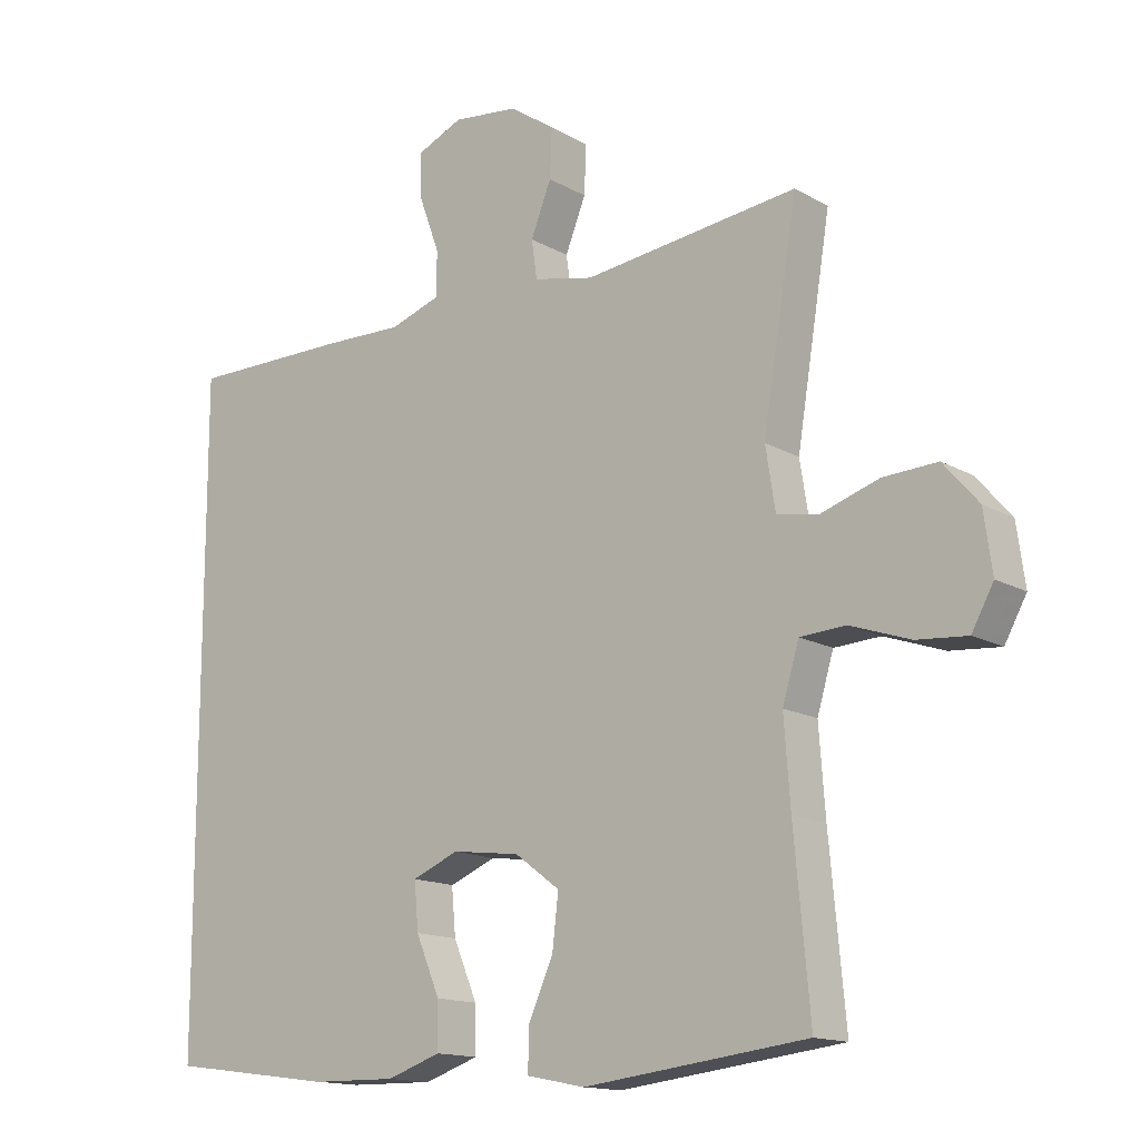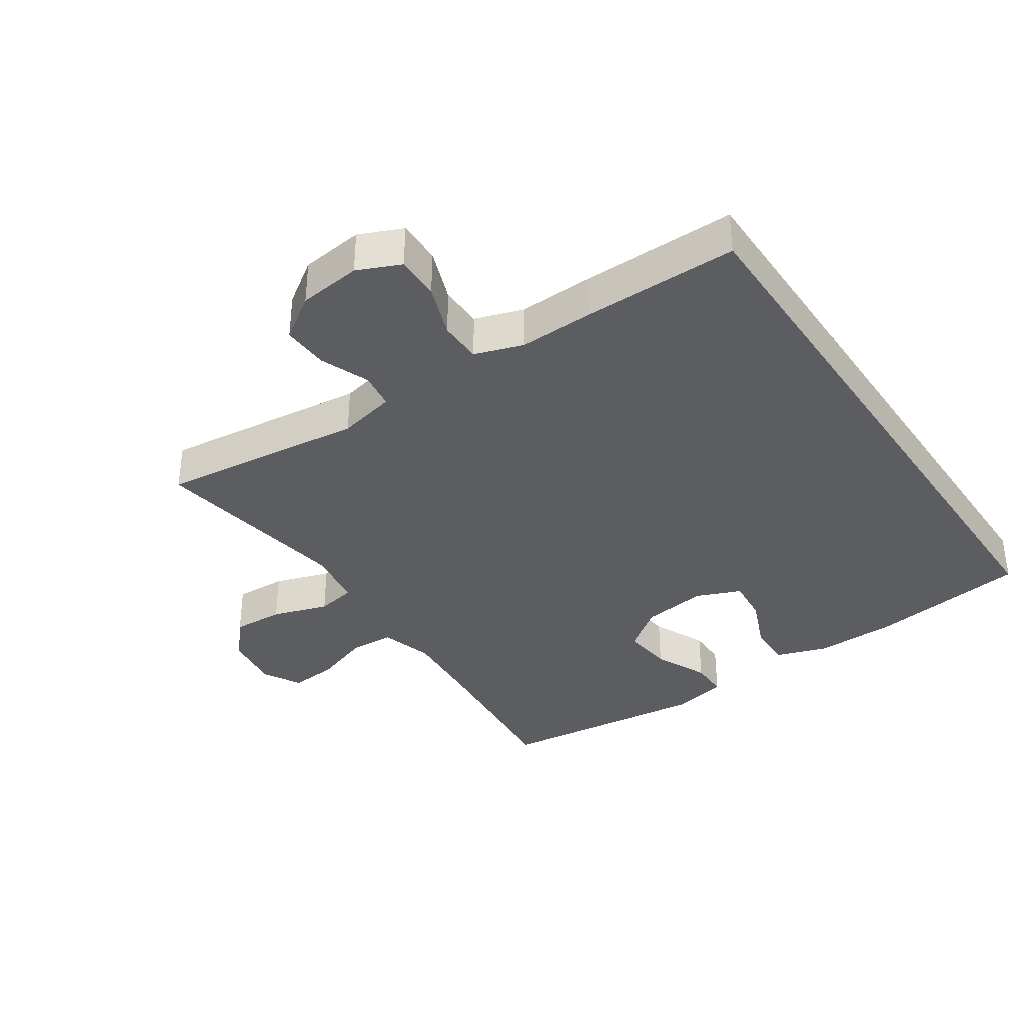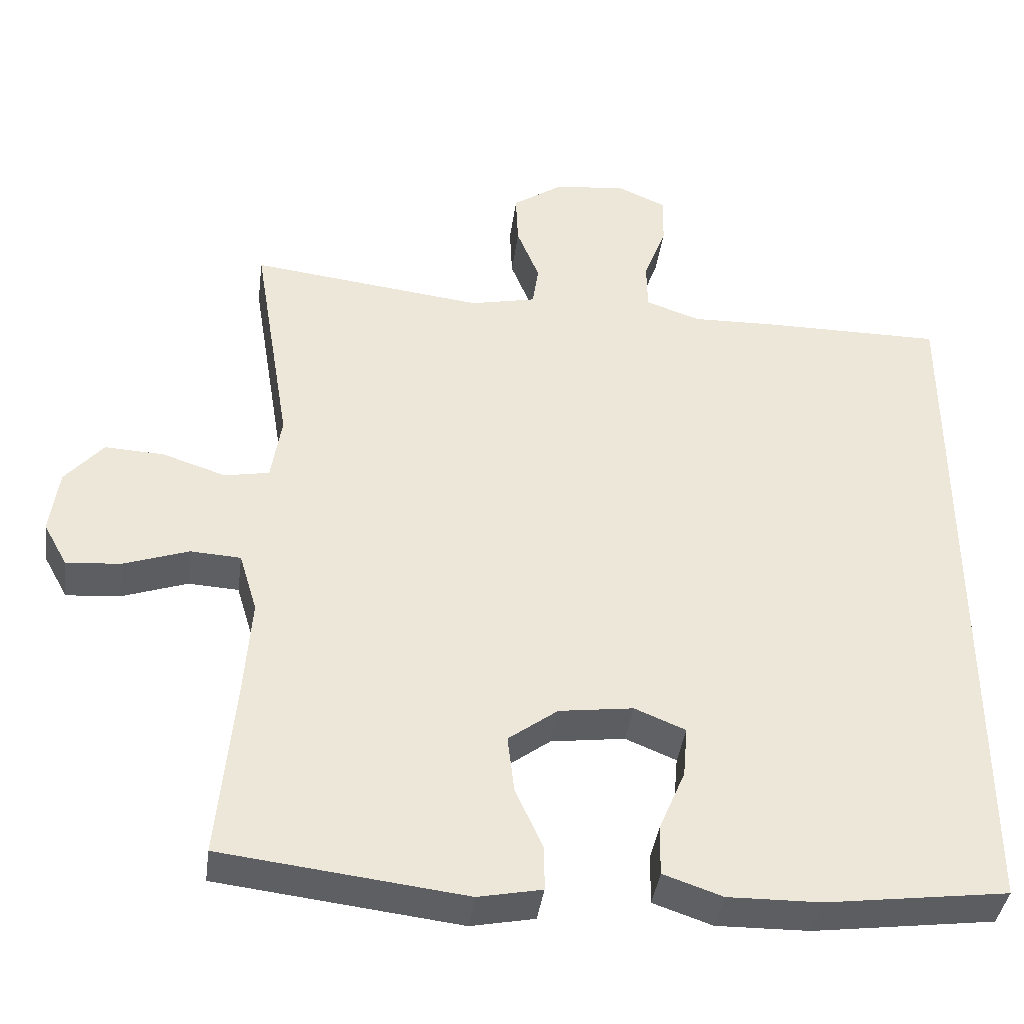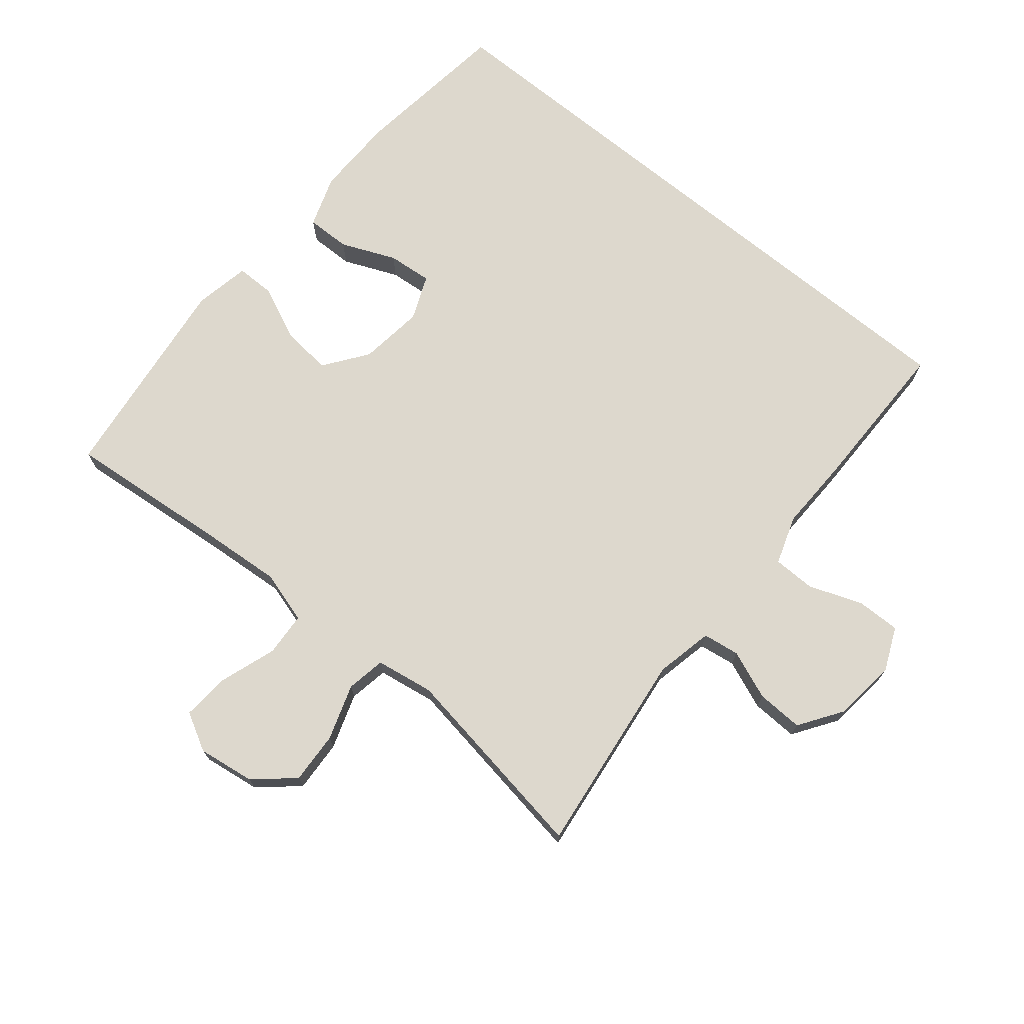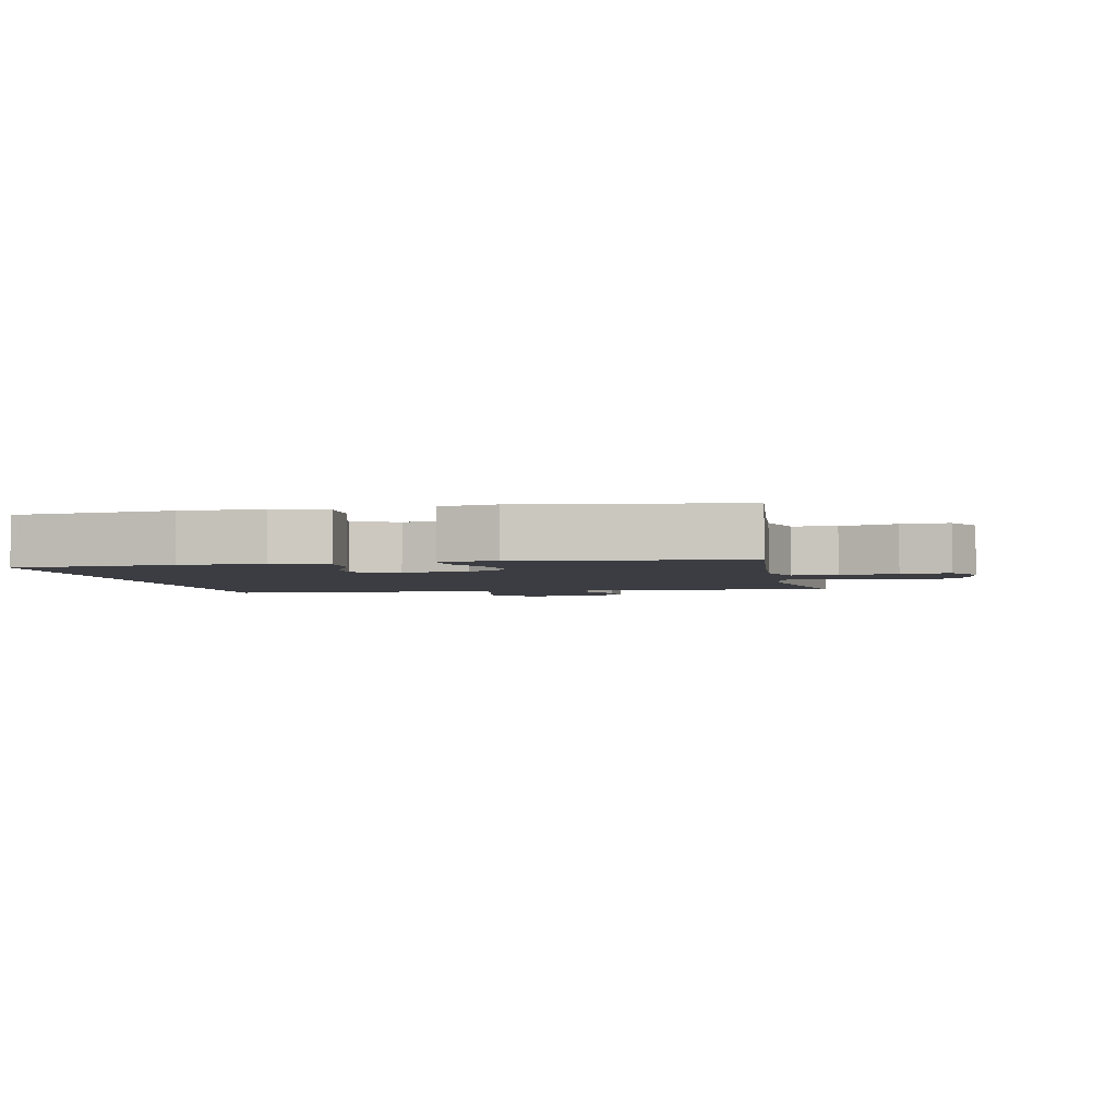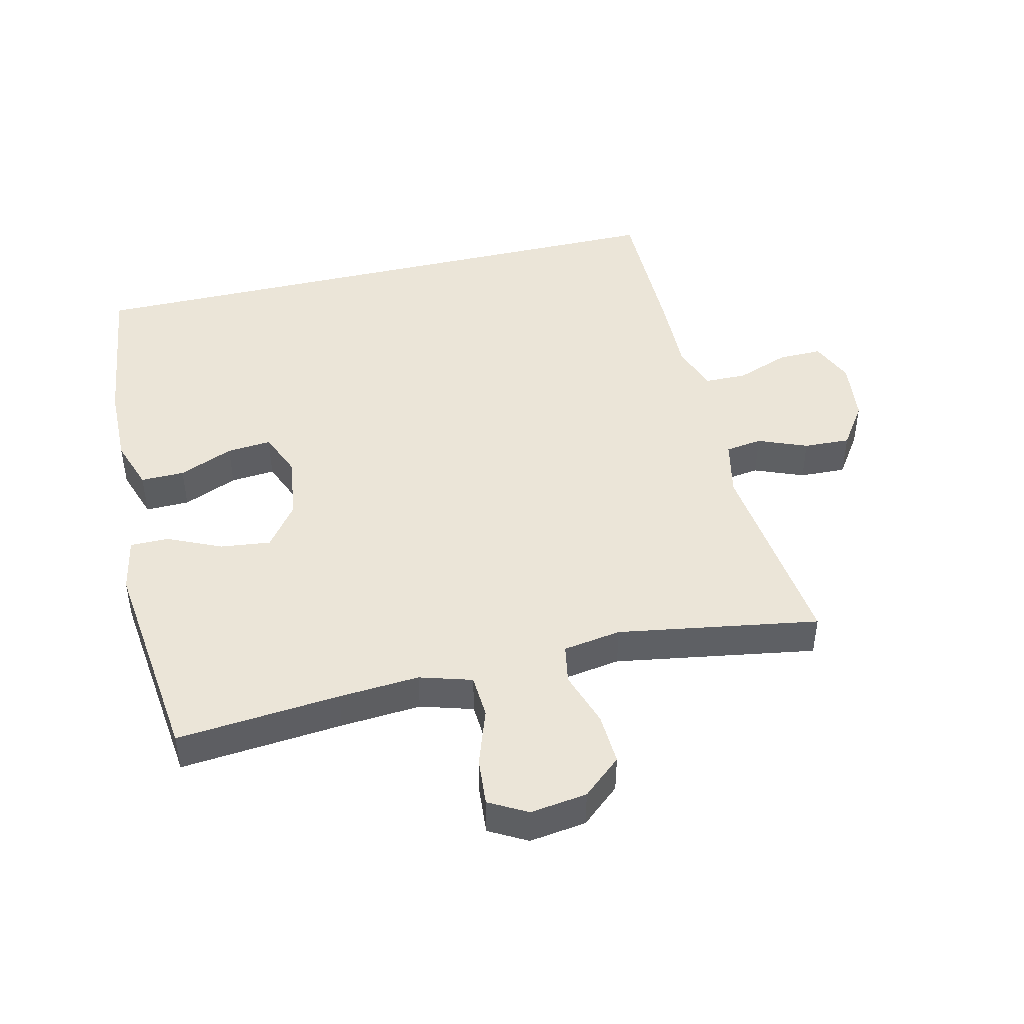
<metadata>
{"format":"obj","ext":"obj","renderer":"f3d","projection":"perspective","resolution":1024,"background":"white","views":[{"elev":-14.6,"azim":-140.6,"up":"+Z"},{"elev":-36.4,"azim":34.1,"up":"+Y"},{"elev":-39.6,"azim":-7.5,"up":"+Z"},{"elev":72.2,"azim":-50.8,"up":"+Y"},{"elev":-2.9,"azim":-169.0,"up":"+Y"},{"elev":45.6,"azim":-103.3,"up":"+Y"}]}
</metadata>
<code>
v -0.5 0.07 0.5
v -0.187 0.07 0.462
v -0.099 0.07 0.481
v -0.091 0.07 0.537
v -0.121 0.07 0.612
v -0.124 0.07 0.683
v -0.058 0.07 0.728
v 0.038 0.07 0.739
v 0.104 0.07 0.71
v 0.103 0.07 0.643
v 0.073 0.07 0.562
v 0.074 0.07 0.497
v 0.148 0.07 0.472
v 0.264 0.07 0.475
v 0.5 0.07 0.475
v 0.5 0.07 -0.481
v 0.258 0.07 -0.513
v 0.134 0.07 -0.515
v 0.055 0.07 -0.488
v 0.056 0.07 -0.421
v 0.091 0.07 -0.338
v 0.097 0.07 -0.27
v 0.029 0.07 -0.242
v -0.07 0.07 -0.255
v -0.136 0.07 -0.304
v -0.127 0.07 -0.381
v -0.09 0.07 -0.463
v -0.09 0.07 -0.522
v -0.175 0.07 -0.539
v -0.5 0.07 -0.5
v -0.477 0.07 -0.25
v -0.468 0.07 -0.127
v -0.492 0.07 -0.047
v -0.559 0.07 -0.043
v -0.646 0.07 -0.073
v -0.719 0.07 -0.079
v -0.751 0.07 -0.021
v -0.739 0.07 0.066
v -0.688 0.07 0.125
v -0.609 0.07 0.121
v -0.524 0.07 0.093
v -0.464 0.07 0.104
v -0.45 0.07 0.193
v -0.5 0 0.5
v -0.187 0 0.462
v -0.099 0 0.481
v -0.091 0 0.537
v -0.121 0 0.612
v -0.124 0 0.683
v -0.058 0 0.728
v 0.038 0 0.739
v 0.104 0 0.71
v 0.103 0 0.643
v 0.073 0 0.562
v 0.074 0 0.497
v 0.148 0 0.472
v 0.264 0 0.475
v 0.5 0 0.475
v 0.5 0 -0.481
v 0.258 0 -0.513
v 0.134 0 -0.515
v 0.055 0 -0.488
v 0.056 0 -0.421
v 0.091 0 -0.338
v 0.097 0 -0.27
v 0.029 0 -0.242
v -0.07 0 -0.255
v -0.136 0 -0.304
v -0.127 0 -0.381
v -0.09 0 -0.463
v -0.09 0 -0.522
v -0.175 0 -0.539
v -0.5 0 -0.5
v -0.477 0 -0.25
v -0.468 0 -0.127
v -0.492 0 -0.047
v -0.559 0 -0.043
v -0.646 0 -0.073
v -0.719 0 -0.079
v -0.751 0 -0.021
v -0.739 0 0.066
v -0.688 0 0.125
v -0.609 0 0.121
v -0.524 0 0.093
v -0.464 0 0.104
v -0.45 0 0.193
f 39 40 41
f 38 39 41
f 37 38 41
f 36 37 41
f 35 36 41
f 34 35 41
f 33 34 41 42
f 32 33 42
f 29 30 31
f 28 29 31
f 27 28 31
f 26 27 31
f 25 26 31 32
f 32 42 43
f 25 32 43
f 24 25 43
f 19 20 21
f 18 19 21
f 17 18 21
f 16 17 21
f 15 16 21
f 15 21 22
f 15 22 23
f 14 15 23
f 13 14 23
f 9 10 11
f 8 9 11
f 7 8 11
f 6 7 11
f 5 6 11
f 4 5 11
f 3 4 11 12
f 23 24 43
f 13 23 43
f 12 13 43
f 3 12 43
f 2 3 43
f 1 2 43
f 84 83 82
f 84 82 81
f 84 81 80
f 84 80 79
f 84 79 78
f 84 78 77
f 85 84 77 76
f 85 76 75
f 74 73 72
f 74 72 71
f 74 71 70
f 74 70 69
f 75 74 69 68
f 86 85 75
f 86 75 68
f 86 68 67
f 64 63 62
f 64 62 61
f 64 61 60
f 64 60 59
f 64 59 58
f 65 64 58
f 66 65 58
f 66 58 57
f 66 57 56
f 54 53 52
f 54 52 51
f 54 51 50
f 54 50 49
f 54 49 48
f 54 48 47
f 55 54 47 46
f 86 67 66
f 86 66 56
f 86 56 55
f 86 55 46
f 86 46 45
f 86 45 44
f 1 44 45 2
f 2 45 46 3
f 3 46 47 4
f 4 47 48 5
f 5 48 49 6
f 6 49 50 7
f 7 50 51 8
f 8 51 52 9
f 9 52 53 10
f 10 53 54 11
f 11 54 55 12
f 12 55 56 13
f 13 56 57 14
f 14 57 58 15
f 15 58 59 16
f 16 59 60 17
f 17 60 61 18
f 18 61 62 19
f 19 62 63 20
f 20 63 64 21
f 21 64 65 22
f 22 65 66 23
f 23 66 67 24
f 24 67 68 25
f 25 68 69 26
f 26 69 70 27
f 27 70 71 28
f 28 71 72 29
f 29 72 73 30
f 30 73 74 31
f 31 74 75 32
f 32 75 76 33
f 33 76 77 34
f 34 77 78 35
f 35 78 79 36
f 36 79 80 37
f 37 80 81 38
f 38 81 82 39
f 39 82 83 40
f 40 83 84 41
f 41 84 85 42
f 42 85 86 43
f 43 86 44 1

</code>
